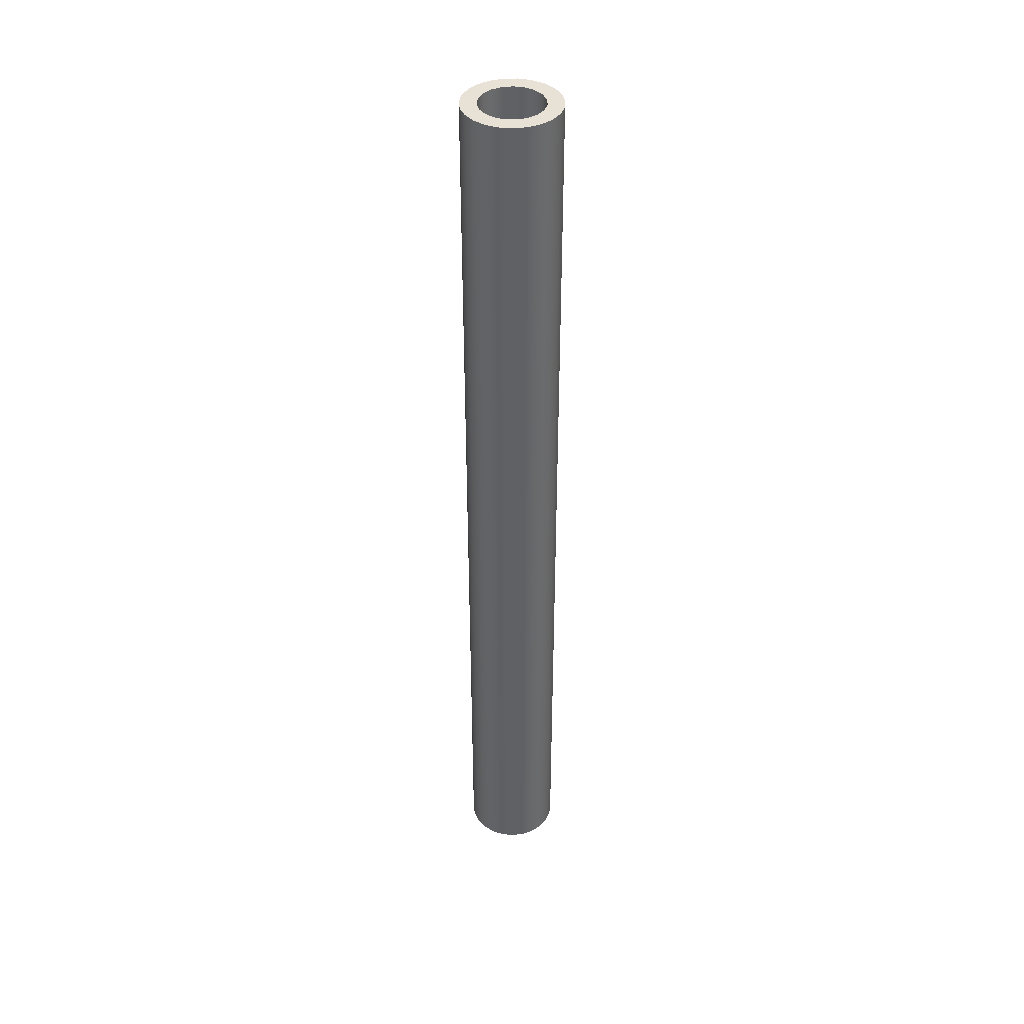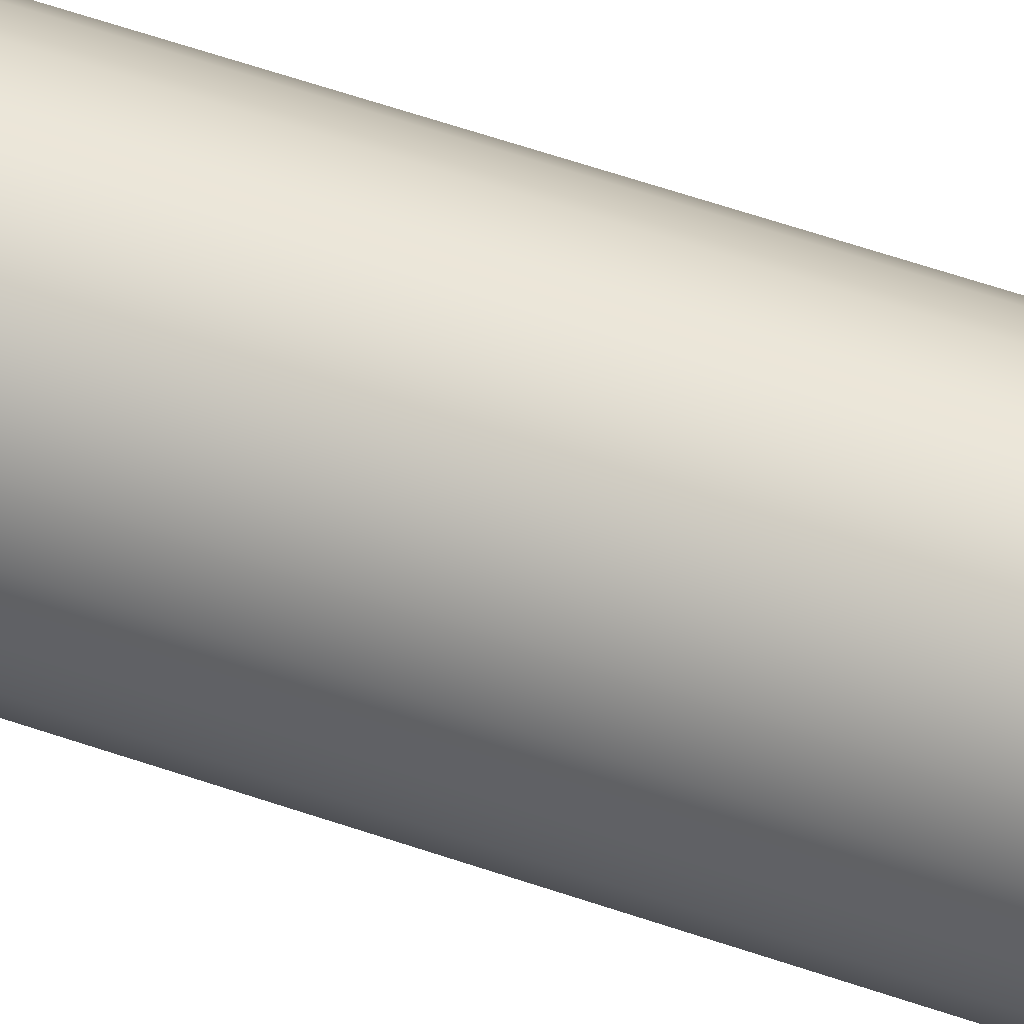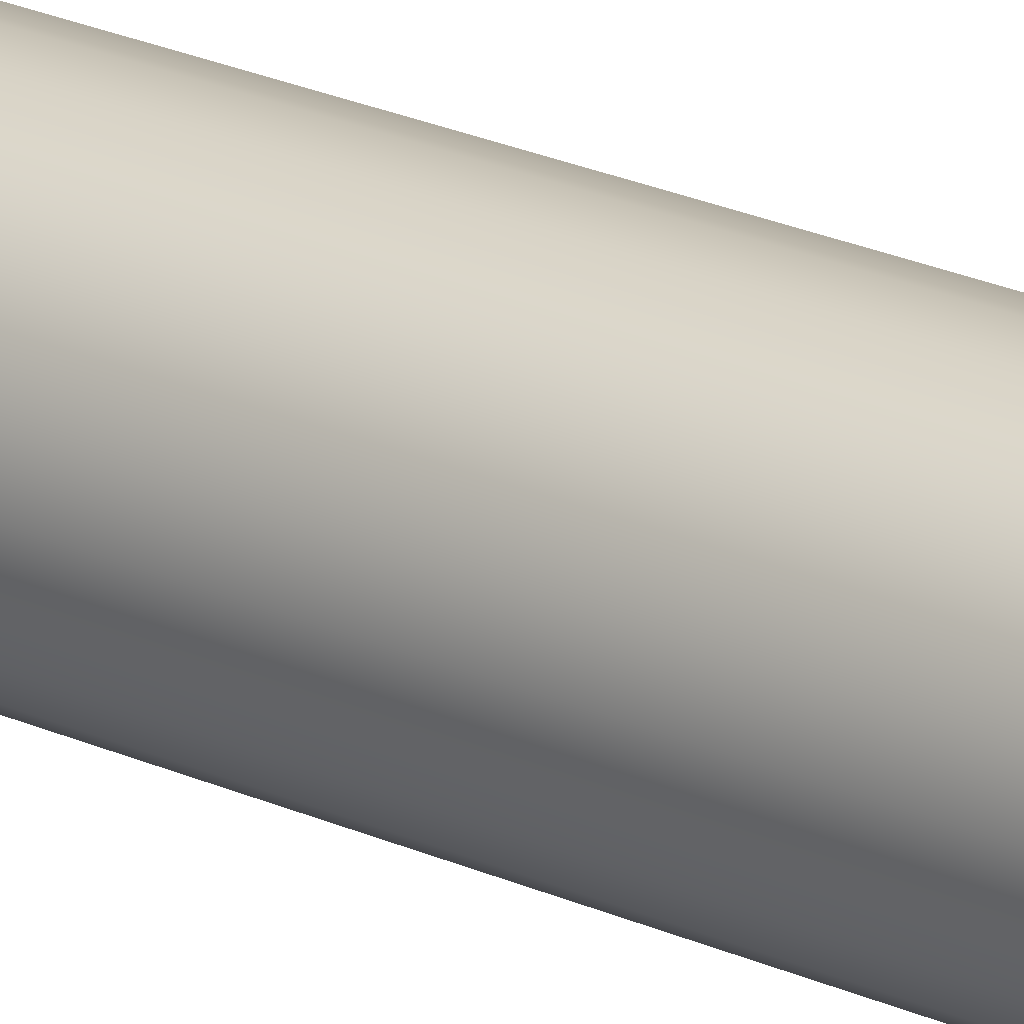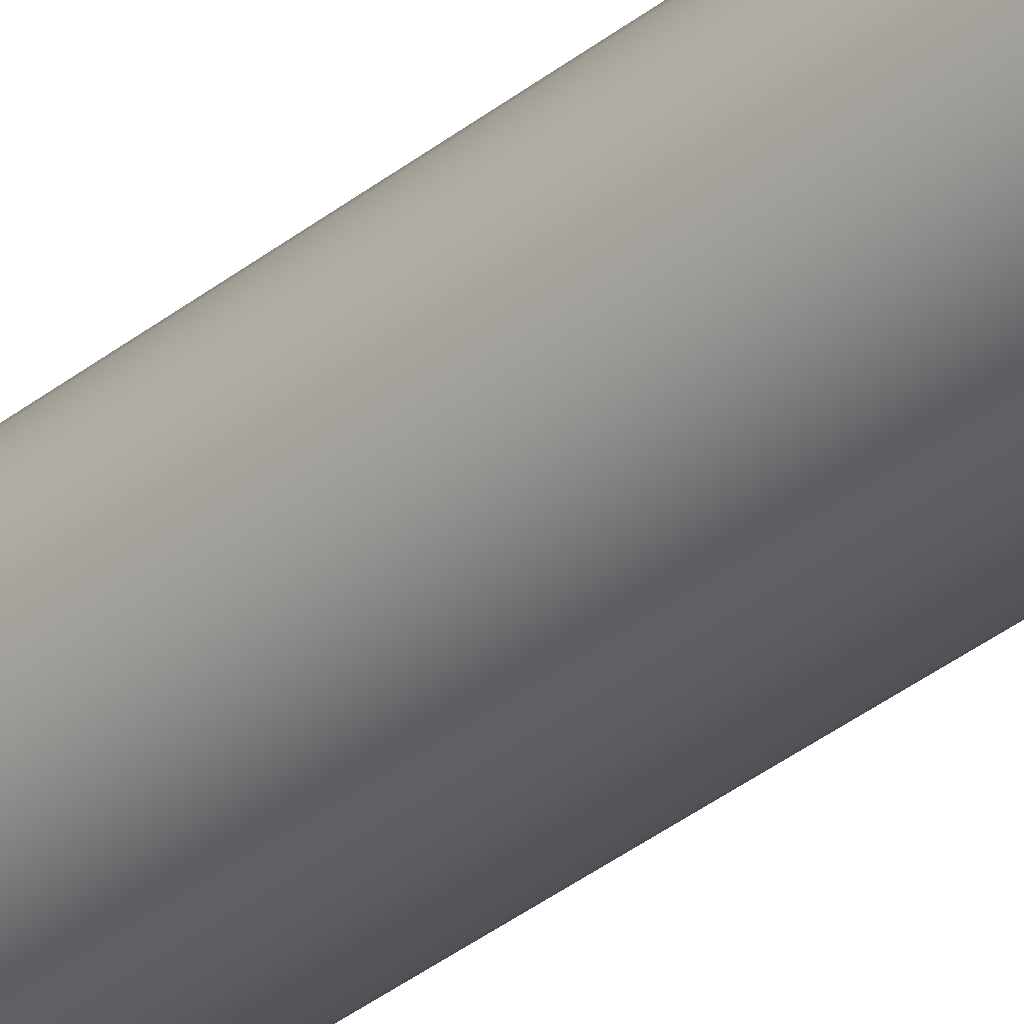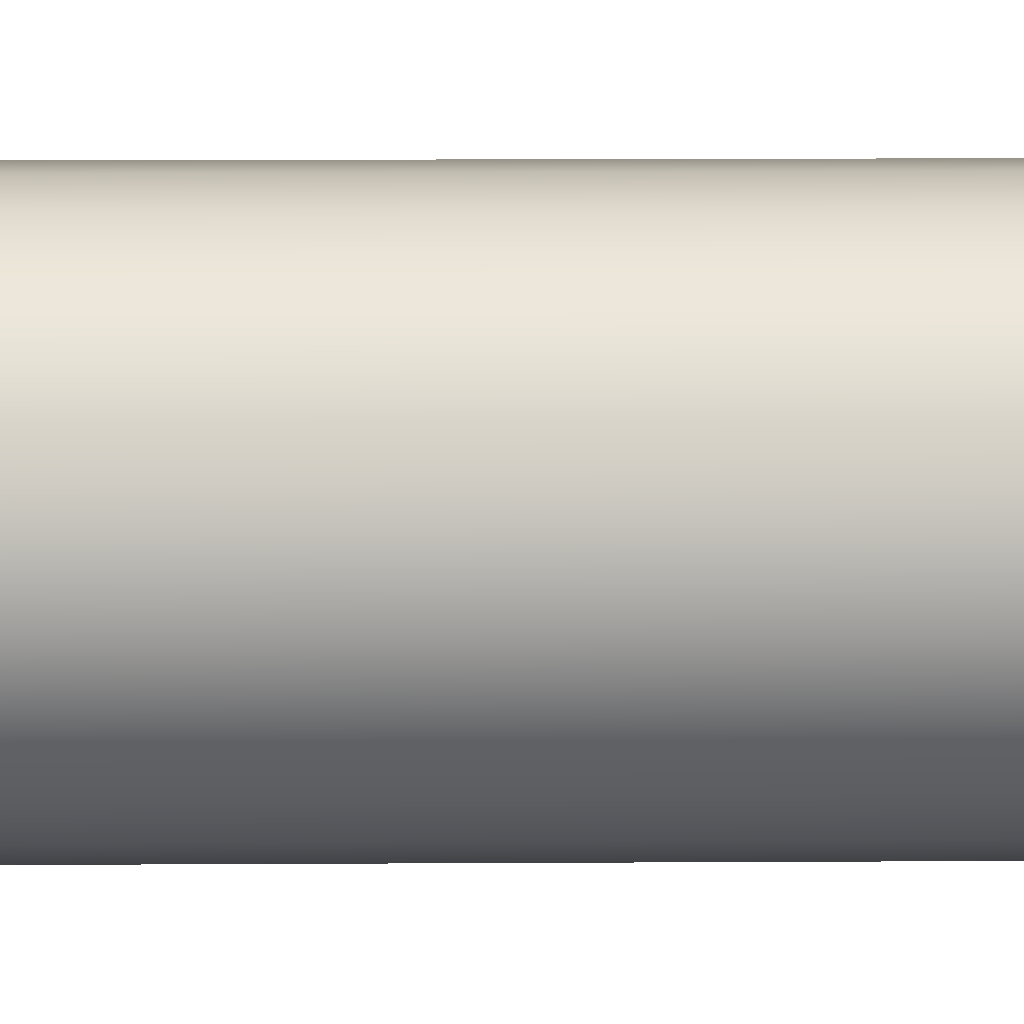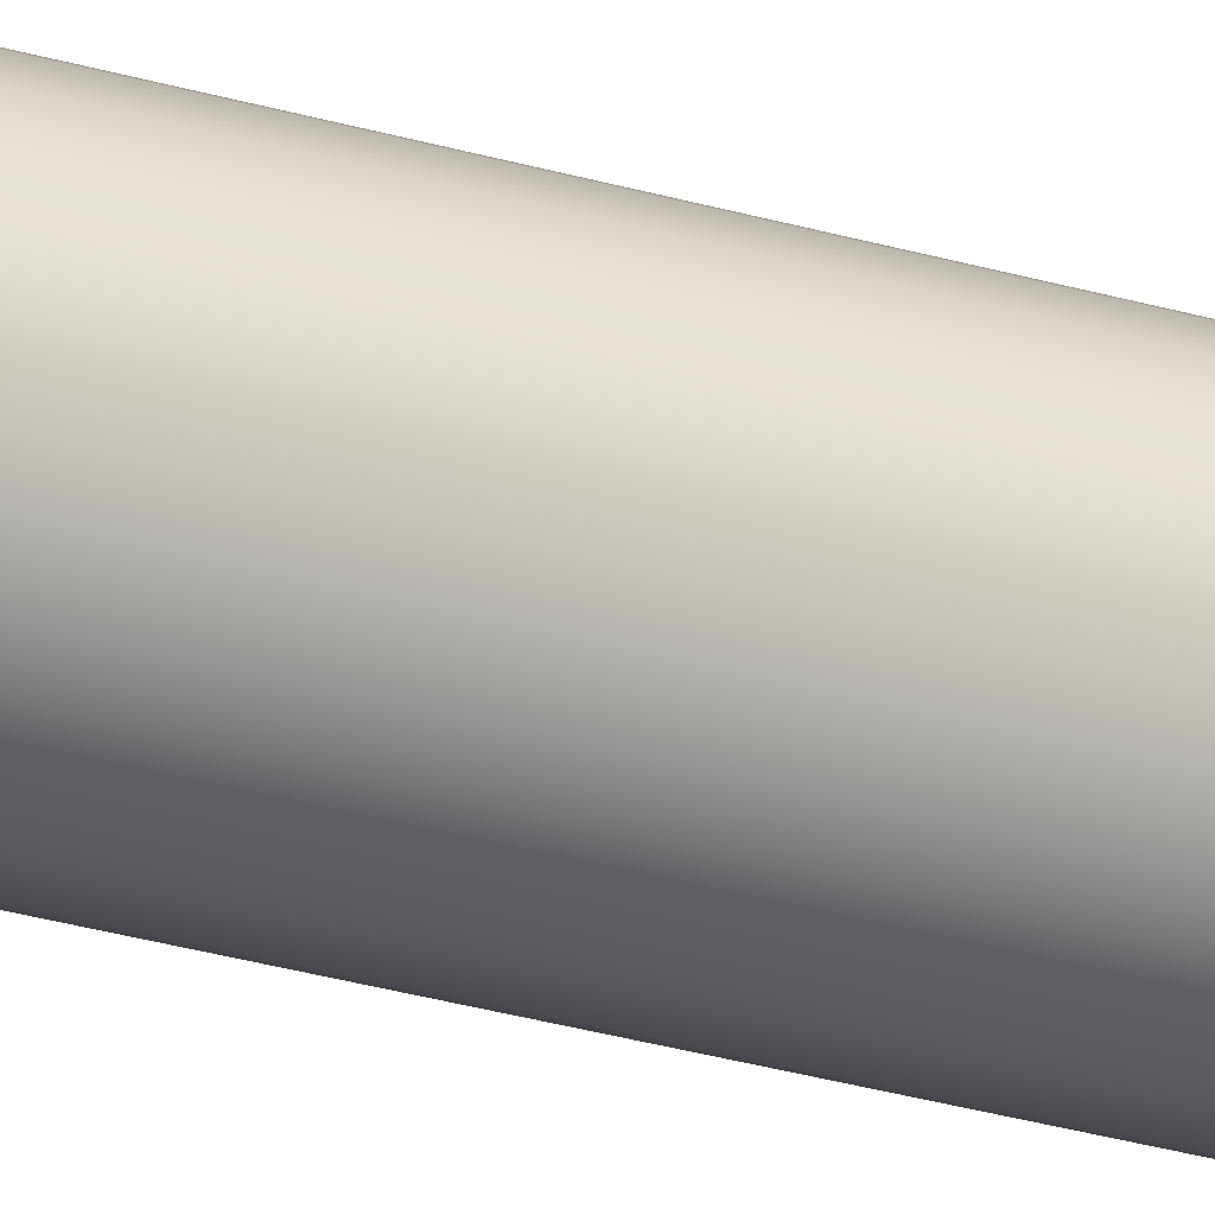
<metadata>
{"format":"obj","ext":"obj","renderer":"f3d","projection":"perspective","resolution":1024,"background":"white","views":[{"elev":40.2,"azim":-60.2,"up":"+Y"},{"elev":48.7,"azim":-67.9,"up":"+Z"},{"elev":21.6,"azim":-50.3,"up":"+Z"},{"elev":-36.3,"azim":-44.1,"up":"+Z"},{"elev":5.2,"azim":-92.0,"up":"+Z"},{"elev":-30.7,"azim":-112.8,"up":"+Z"}]}
</metadata>
<code>
v -0.75 15 9.185e-17
v -0.7222 15 -0.2023
v -0.6408 15 -0.3897
v -0.5119 15 -0.5481
v -0.345 15 -0.6659
v -0.1526 15 -0.7343
v 0.05118 15 -0.7483
v 0.2512 15 -0.7067
v 0.4325 15 -0.6127
v 0.5818 15 -0.4733
v 0.6879 15 -0.2988
v 0.743 15 -0.1021
v 0.743 15 0.1021
v 0.6879 15 0.2988
v 0.5818 15 0.4733
v 0.4325 15 0.6127
v 0.2512 15 0.7067
v 0.05118 15 0.7483
v -0.1526 15 0.7343
v -0.345 15 0.6659
v -0.5119 15 0.5481
v -0.6408 15 0.3897
v -0.7222 15 0.2023
v -0.75 0 9.185e-17
v -0.7222 0 0.2023
v -0.6408 0 0.3897
v -0.5119 0 0.5481
v -0.345 0 0.6659
v -0.1526 0 0.7343
v 0.05118 0 0.7483
v 0.2512 0 0.7067
v 0.4325 0 0.6127
v 0.5818 0 0.4733
v 0.6879 0 0.2988
v 0.743 0 0.1021
v 0.743 0 -0.1021
v 0.6879 0 -0.2988
v 0.5818 0 -0.4733
v 0.4325 0 -0.6127
v 0.2512 0 -0.7067
v 0.05118 0 -0.7483
v -0.1526 0 -0.7343
v -0.345 0 -0.6659
v -0.5119 0 -0.5481
v -0.6408 0 -0.3897
v -0.7222 0 -0.2023
v -0.75 0 9.185e-17
v -0.75 15 9.185e-17
v -0.5 15 6.123e-17
v -0.4729 15 0.1623
v -0.3946 15 0.3071
v -0.2735 15 0.4186
v -0.1227 15 0.4847
v 0.04129 15 0.4983
v 0.2008 15 0.4579
v 0.3386 15 0.3679
v 0.4397 15 0.238
v 0.4932 15 0.0823
v 0.4932 15 -0.0823
v 0.4397 15 -0.238
v 0.3386 15 -0.3679
v 0.2008 15 -0.4579
v 0.04129 15 -0.4983
v -0.1227 15 -0.4847
v -0.2735 15 -0.4186
v -0.3946 15 -0.3071
v -0.4729 15 -0.1623
v -0.5 0 6.123e-17
v -0.4729 0 -0.1623
v -0.3946 0 -0.3071
v -0.2735 0 -0.4186
v -0.1227 0 -0.4847
v 0.04129 0 -0.4983
v 0.2008 0 -0.4579
v 0.3386 0 -0.3679
v 0.4397 0 -0.238
v 0.4932 0 -0.0823
v 0.4932 0 0.0823
v 0.4397 0 0.238
v 0.3386 0 0.3679
v 0.2008 0 0.4579
v 0.04129 0 0.4983
v -0.1227 0 0.4847
v -0.2735 0 0.4186
v -0.3946 0 0.3071
v -0.4729 0 0.1623
v -0.5 15 6.123e-17
v -0.5 0 6.123e-17
v -0.5 15 6.123e-17
v -0.4729 15 -0.1623
v -0.3946 15 -0.3071
v -0.2735 15 -0.4186
v -0.1227 15 -0.4847
v 0.04129 15 -0.4983
v 0.2008 15 -0.4579
v 0.3386 15 -0.3679
v 0.4397 15 -0.238
v 0.4932 15 -0.0823
v 0.4932 15 0.0823
v 0.4397 15 0.238
v 0.3386 15 0.3679
v 0.2008 15 0.4579
v 0.04129 15 0.4983
v -0.1227 15 0.4847
v -0.2735 15 0.4186
v -0.3946 15 0.3071
v -0.4729 15 0.1623
v -0.75 15 9.185e-17
v -0.7222 15 0.2023
v -0.6408 15 0.3897
v -0.5119 15 0.5481
v -0.345 15 0.6659
v -0.1526 15 0.7343
v 0.05118 15 0.7483
v 0.2512 15 0.7067
v 0.4325 15 0.6127
v 0.5818 15 0.4733
v 0.6879 15 0.2988
v 0.743 15 0.1021
v 0.743 15 -0.1021
v 0.6879 15 -0.2988
v 0.5818 15 -0.4733
v 0.4325 15 -0.6127
v 0.2512 15 -0.7067
v 0.05118 15 -0.7483
v -0.1526 15 -0.7343
v -0.345 15 -0.6659
v -0.5119 15 -0.5481
v -0.6408 15 -0.3897
v -0.7222 15 -0.2023
v -0.5 0 6.123e-17
v -0.4729 0 0.1623
v -0.3946 0 0.3071
v -0.2735 0 0.4186
v -0.1227 0 0.4847
v 0.04129 0 0.4983
v 0.2008 0 0.4579
v 0.3386 0 0.3679
v 0.4397 0 0.238
v 0.4932 0 0.0823
v 0.4932 0 -0.0823
v 0.4397 0 -0.238
v 0.3386 0 -0.3679
v 0.2008 0 -0.4579
v 0.04129 0 -0.4983
v -0.1227 0 -0.4847
v -0.2735 0 -0.4186
v -0.3946 0 -0.3071
v -0.4729 0 -0.1623
v -0.75 0 9.185e-17
v -0.7222 0 -0.2023
v -0.6408 0 -0.3897
v -0.5119 0 -0.5481
v -0.345 0 -0.6659
v -0.1526 0 -0.7343
v 0.05118 0 -0.7483
v 0.2512 0 -0.7067
v 0.4325 0 -0.6127
v 0.5818 0 -0.4733
v 0.6879 0 -0.2988
v 0.743 0 -0.1021
v 0.743 0 0.1021
v 0.6879 0 0.2988
v 0.5818 0 0.4733
v 0.4325 0 0.6127
v 0.2512 0 0.7067
v 0.05118 0 0.7483
v -0.1526 0 0.7343
v -0.345 0 0.6659
v -0.5119 0 0.5481
v -0.6408 0 0.3897
v -0.7222 0 0.2023
f 2 46 1
f 1 46 47
f 48 24 23
f 23 24 25
f 23 25 22
f 22 25 26
f 22 26 21
f 21 26 27
f 21 27 20
f 20 27 28
f 20 28 19
f 19 28 29
f 19 29 18
f 18 29 30
f 18 30 17
f 17 30 31
f 17 31 16
f 16 31 32
f 16 32 15
f 15 32 33
f 15 33 14
f 14 33 34
f 14 34 13
f 13 34 35
f 13 35 12
f 12 35 36
f 12 36 11
f 11 36 37
f 11 37 10
f 10 37 38
f 10 38 9
f 9 38 39
f 9 39 8
f 8 39 40
f 8 40 7
f 7 40 41
f 7 41 6
f 6 41 42
f 6 42 5
f 5 42 43
f 5 43 4
f 4 43 44
f 4 44 3
f 3 44 45
f 3 45 2
f 2 45 46
f 50 86 49
f 49 86 88
f 87 68 67
f 67 68 69
f 67 69 66
f 66 69 70
f 66 70 65
f 65 70 71
f 65 71 64
f 64 71 72
f 64 72 63
f 63 72 73
f 63 73 62
f 62 73 74
f 62 74 61
f 61 74 75
f 61 75 60
f 60 75 76
f 60 76 59
f 59 76 77
f 59 77 58
f 58 77 78
f 58 78 57
f 57 78 79
f 57 79 56
f 56 79 80
f 56 80 55
f 55 80 81
f 55 81 54
f 54 81 82
f 54 82 53
f 53 82 83
f 53 83 52
f 52 83 84
f 52 84 51
f 51 84 85
f 51 85 50
f 50 85 86
f 90 130 89
f 89 130 108
f 89 108 109
f 130 90 129
f 129 90 91
f 129 91 128
f 128 91 92
f 128 92 127
f 127 92 93
f 127 93 126
f 126 93 94
f 126 94 125
f 125 94 124
f 124 94 95
f 124 95 123
f 123 95 96
f 123 96 122
f 122 96 97
f 122 97 121
f 121 97 98
f 121 98 120
f 120 98 119
f 119 98 99
f 119 99 118
f 118 99 100
f 118 100 117
f 117 100 101
f 117 101 116
f 116 101 102
f 116 102 115
f 115 102 103
f 115 103 114
f 114 103 113
f 113 103 104
f 113 104 112
f 112 104 105
f 112 105 111
f 111 105 106
f 111 106 110
f 110 106 107
f 110 107 109
f 109 107 89
f 132 172 131
f 131 172 150
f 131 150 151
f 172 132 171
f 171 132 133
f 171 133 170
f 170 133 134
f 170 134 169
f 169 134 135
f 169 135 168
f 168 135 136
f 168 136 167
f 167 136 166
f 166 136 137
f 166 137 165
f 165 137 138
f 165 138 164
f 164 138 139
f 164 139 163
f 163 139 140
f 163 140 162
f 162 140 141
f 162 141 161
f 161 141 160
f 160 141 142
f 160 142 159
f 159 142 143
f 159 143 158
f 158 143 144
f 158 144 157
f 157 144 145
f 157 145 156
f 156 145 155
f 155 145 146
f 155 146 154
f 154 146 147
f 154 147 153
f 153 147 148
f 153 148 152
f 152 148 149
f 152 149 151
f 151 149 131

</code>
